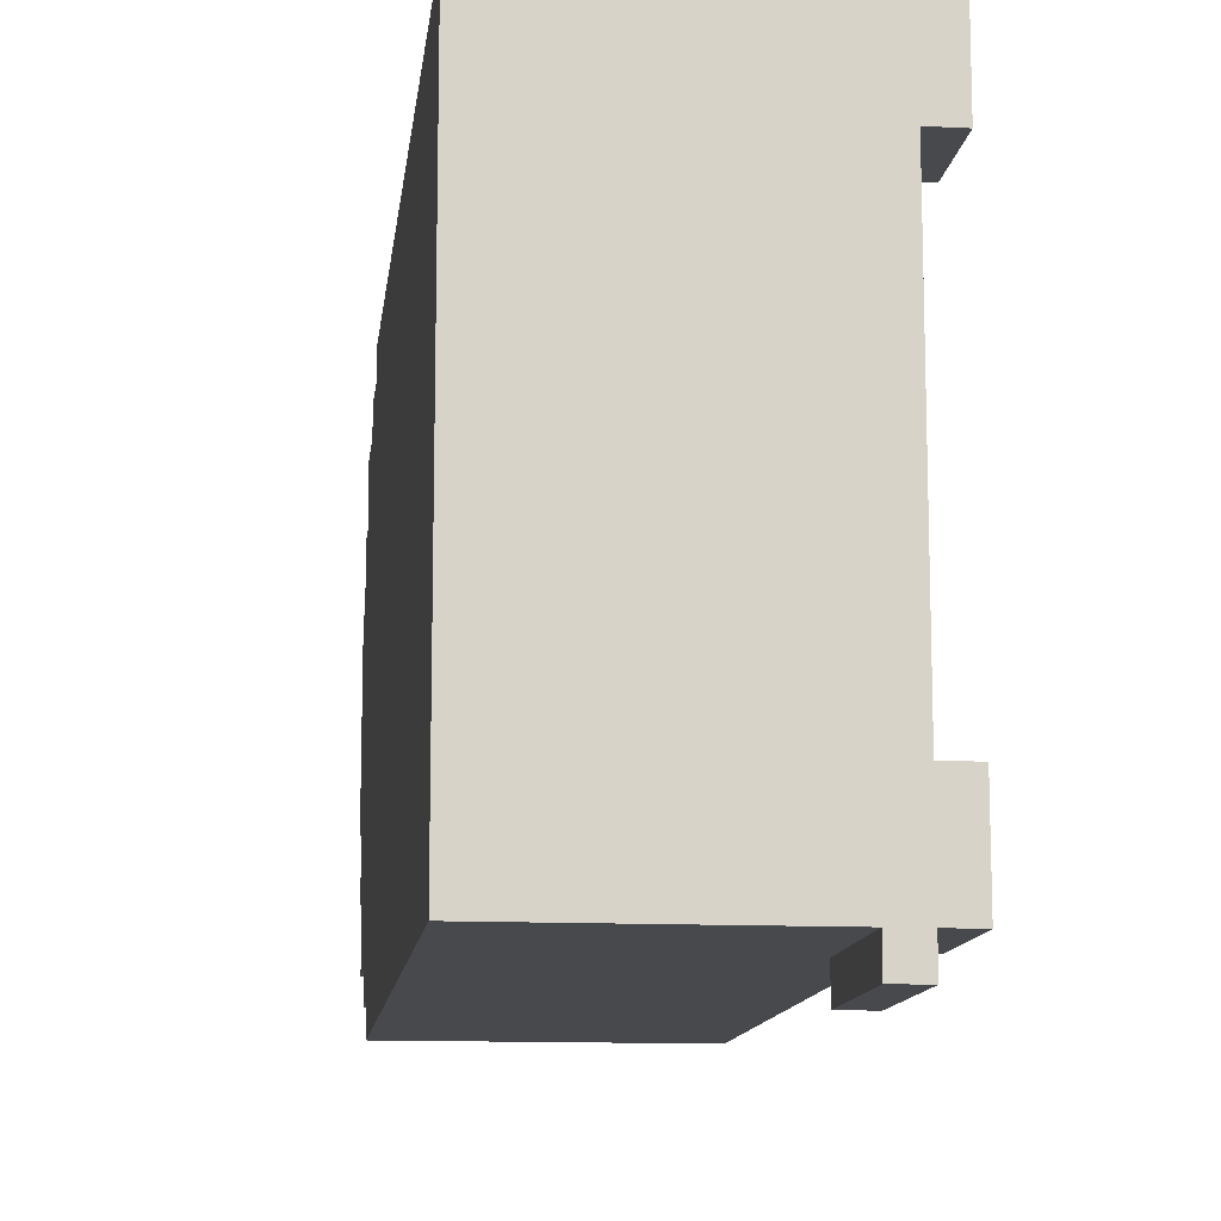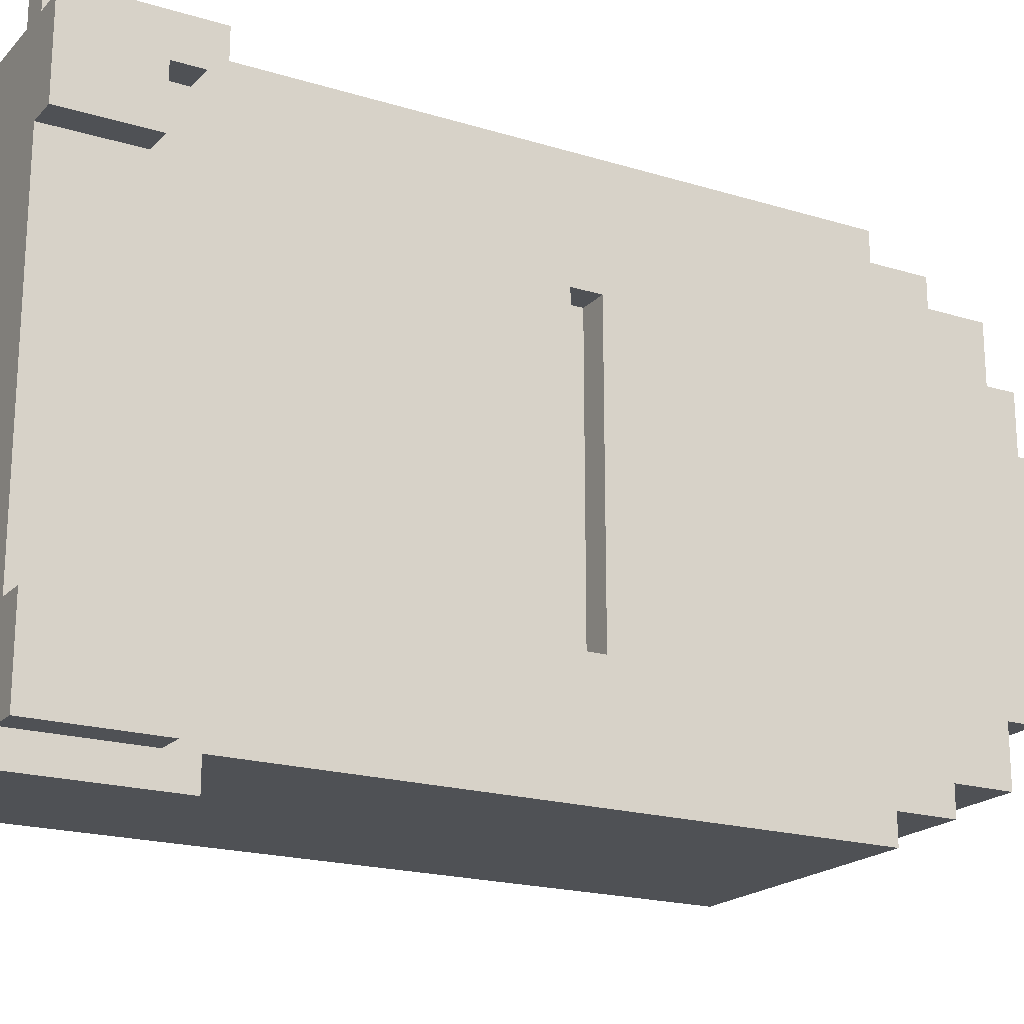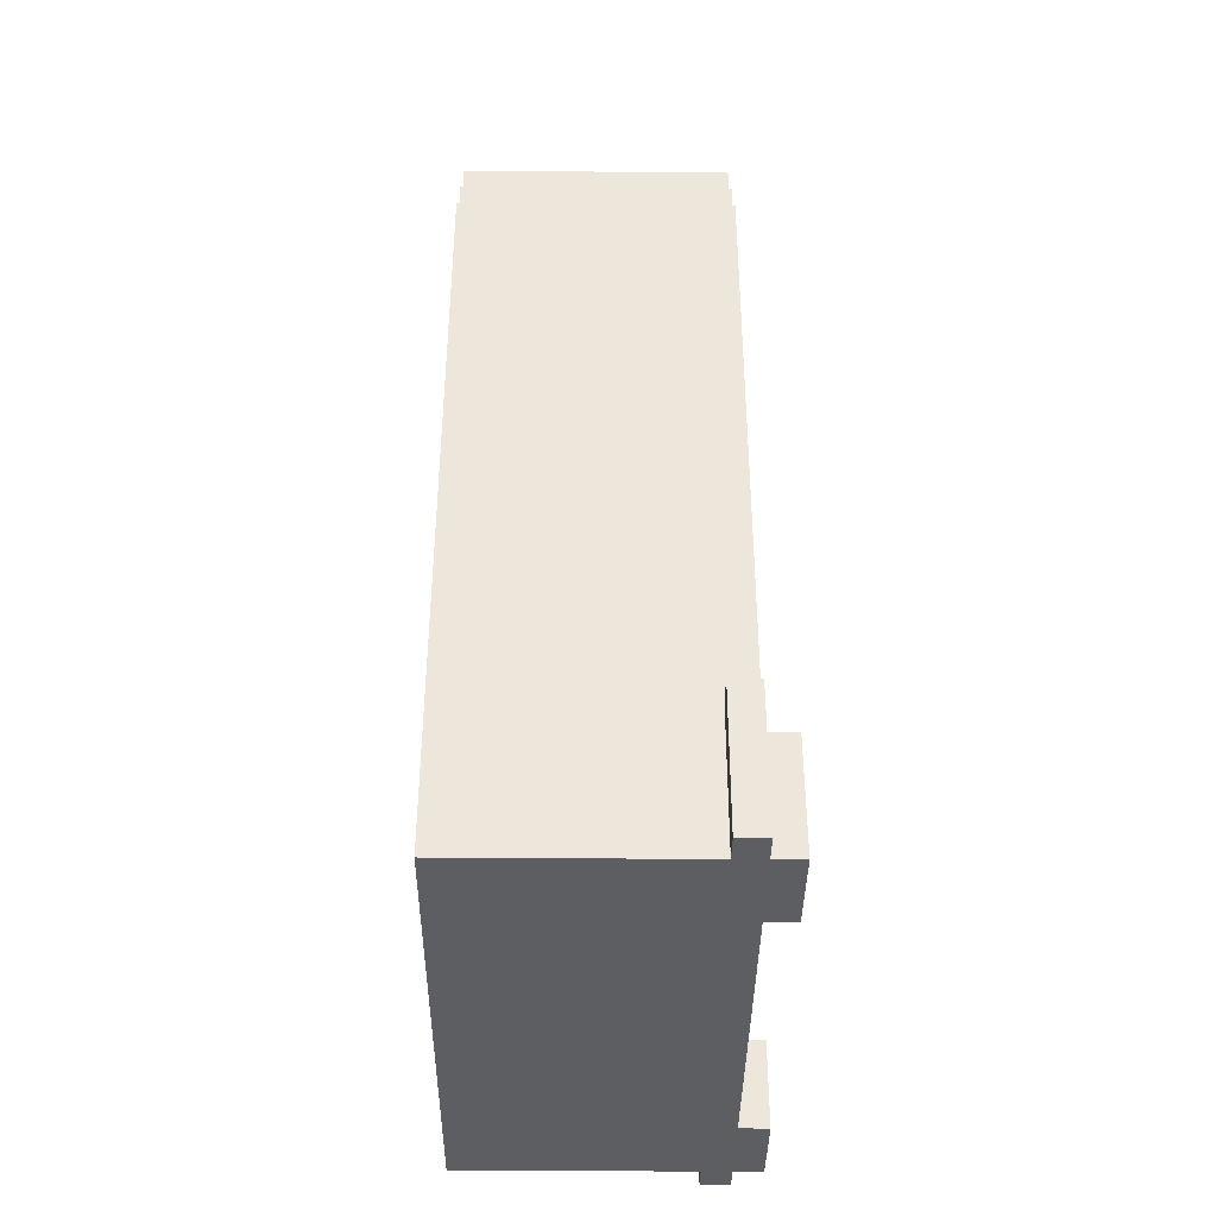
<metadata>
{"format":"obj","ext":"obj","renderer":"f3d","projection":"perspective","resolution":1024,"background":"white","views":[{"elev":-12.3,"azim":-6.7,"up":"+Z"},{"elev":-19.6,"azim":60.3,"up":"+Z"},{"elev":-39.2,"azim":-0.6,"up":"+Y"}]}
</metadata>
<code>
g Level1-20-14-12
v -5 0 9
v -5 0 -9
v -5 25 9
v -5 25 8
v -5 25 -8
v -5 25 -9
v -5 27 8
v -5 27 7
v -5 27 -7
v -5 27 -8
v -5 29 7
v -5 29 5
v -5 29 -5
v -5 29 -7
v -5 30 5
v -5 30 3
v -5 30 -3
v -5 30 -5
v -5 31 3
v -5 31 -3
v -3 21 4
v -3 21 3
v -3 21 2
v -3 21 1
v -3 21 -0
v -3 21 -1
v -3 21 -2
v -3 21 -3
v -3 21 -4
v -3 21 -5
v -3 22 4
v -3 22 3
v -3 22 2
v -3 22 1
v -3 22 -0
v -3 22 -1
v -3 22 -2
v -3 22 -3
v -3 22 -4
v -3 22 -5
v -2 22 4
v -2 22 3
v -2 22 2
v -2 22 1
v -2 22 -0
v -2 22 -1
v -2 22 -2
v -2 22 -3
v -2 22 -4
v -2 22 -5
v -2 23 4
v -2 23 3
v -2 23 2
v -2 23 1
v -2 23 -0
v -2 23 -1
v -2 23 -2
v -2 23 -3
v -2 23 -4
v -2 23 -5
v 3 0 10
v 3 0 9
v 3 0 -9
v 3 0 -10
v 3 1 9
v 3 1 -9
v 3 5 10
v 3 5 9
v 3 5 -9
v 3 5 -10
v 3 21 6
v 3 21 -6
v 3 25 6
v 3 25 -6
v -4 21 6
v -4 21 -6
v -4 25 6
v -4 25 -6
v 0 22 4
v 0 22 3
v 0 22 2
v 0 22 1
v 0 22 -0
v 0 22 -1
v 0 22 -2
v 0 22 -3
v 0 22 -4
v 0 22 -5
v 0 23 4
v 0 23 3
v 0 23 2
v 0 23 1
v 0 23 -0
v 0 23 -1
v 0 23 -2
v 0 23 -3
v 0 23 -4
v 0 23 -5
v 1 21 4
v 1 21 3
v 1 21 2
v 1 21 1
v 1 21 -0
v 1 21 -1
v 1 21 -2
v 1 21 -3
v 1 21 -4
v 1 21 -5
v 1 22 4
v 1 22 3
v 1 22 2
v 1 22 1
v 1 22 -0
v 1 22 -1
v 1 22 -2
v 1 22 -3
v 1 22 -4
v 1 22 -5
v 3 15 5
v 3 15 -5
v 3 16 5
v 3 16 -5
v 4 0 10
v 4 0 9
v 4 0 6
v 4 0 -6
v 4 0 -9
v 4 0 -10
v 4 1 6
v 4 1 -6
v 4 3 8
v 4 3 7
v 4 3 6
v 4 3 -6
v 4 3 -7
v 4 3 -8
v 4 4 9
v 4 4 8
v 4 4 -8
v 4 4 -9
v 4 5 10
v 4 5 9
v 4 5 -9
v 4 5 -10
v 4 15 5
v 4 15 -5
v 4 16 5
v 4 16 -5
v 4 17 5
v 4 17 4
v 4 17 3
v 4 17 2
v 4 17 -2
v 4 17 -3
v 4 17 -4
v 4 17 -5
v 4 18 6
v 4 18 5
v 4 18 4
v 4 18 3
v 4 18 2
v 4 18 -2
v 4 18 -3
v 4 18 -4
v 4 18 -5
v 4 18 -6
v 4 21 6
v 4 21 -6
v 4 25 9
v 4 25 8
v 4 25 7
v 4 25 6
v 4 25 -6
v 4 25 -7
v 4 25 -8
v 4 25 -9
v 4 26 7
v 4 26 6
v 4 26 5
v 4 26 -5
v 4 26 -6
v 4 26 -7
v 4 27 8
v 4 27 7
v 4 27 6
v 4 27 5
v 4 27 4
v 4 27 -4
v 4 27 -5
v 4 27 -6
v 4 27 -7
v 4 27 -8
v 4 28 5
v 4 28 4
v 4 28 3
v 4 28 -3
v 4 28 -4
v 4 28 -5
v 4 29 7
v 4 29 5
v 4 29 4
v 4 29 3
v 4 29 -3
v 4 29 -4
v 4 29 -5
v 4 29 -7
v 4 30 5
v 4 30 3
v 4 30 -3
v 4 30 -5
v 4 31 3
v 4 31 -3
v 5 0 9
v 5 0 6
v 5 0 -6
v 5 0 -9
v 5 3 8
v 5 3 6
v 5 3 -6
v 5 3 -8
v 5 4 9
v 5 4 8
v 5 4 -8
v 5 4 -9
v 3 0 10
v 3 5 10
v 4 0 10
v 4 5 10
v -5 0 9
v -5 25 9
v -4 1 9
v -4 25 9
v 3 0 9
v 3 1 9
v 3 5 9
v 3 25 9
v 4 0 9
v 4 4 9
v 4 5 9
v 4 25 9
v 5 0 9
v 5 4 9
v -5 25 8
v -5 27 8
v -4 25 8
v -4 27 8
v 3 25 8
v 3 27 8
v 4 25 8
v 4 27 8
v -5 27 7
v -5 29 7
v -4 27 7
v -4 29 7
v 3 27 7
v 3 29 7
v 4 27 7
v 4 29 7
v -5 29 5
v -5 30 5
v -4 29 5
v -4 30 5
v 3 29 5
v 3 30 5
v 4 29 5
v 4 30 5
v -3 21 4
v -3 22 4
v -2 22 4
v -2 23 4
v 0 22 4
v 0 23 4
v 1 21 4
v 1 22 4
v -5 30 3
v -5 31 3
v -4 30 3
v -4 31 3
v 3 30 3
v 3 31 3
v 4 30 3
v 4 31 3
v -3 21 2
v -3 22 2
v -2 22 2
v -2 23 2
v 0 22 2
v 0 23 2
v 1 21 2
v 1 22 2
v -3 21 -0
v -3 22 -0
v -2 22 -0
v -2 23 -0
v 0 22 -0
v 0 23 -0
v 1 21 -0
v 1 22 -0
v -3 21 -2
v -3 22 -2
v -2 22 -2
v -2 23 -2
v 0 22 -2
v 0 23 -2
v 1 21 -2
v 1 22 -2
v -3 21 -4
v -3 22 -4
v -2 22 -4
v -2 23 -4
v 0 22 -4
v 0 23 -4
v 1 21 -4
v 1 22 -4
v 3 15 -5
v 3 16 -5
v 4 15 -5
v 4 16 -5
v -4 21 -6
v -4 25 -6
v 3 21 -6
v 3 25 -6
v 4 0 -6
v 4 1 -6
v 4 3 -6
v 5 0 -6
v 5 3 -6
v 4 3 -8
v 4 4 -8
v 5 3 -8
v 5 4 -8
v 4 3 8
v 4 4 8
v 5 3 8
v 5 4 8
v -4 21 6
v -4 25 6
v 3 21 6
v 3 25 6
v 4 0 6
v 4 1 6
v 4 3 6
v 5 0 6
v 5 3 6
v 3 15 5
v 3 16 5
v 4 15 5
v 4 16 5
v -3 21 3
v -3 22 3
v -2 22 3
v -2 23 3
v 0 22 3
v 0 23 3
v 1 21 3
v 1 22 3
v -3 21 1
v -3 22 1
v -2 22 1
v -2 23 1
v 0 22 1
v 0 23 1
v 1 21 1
v 1 22 1
v -3 21 -1
v -3 22 -1
v -2 22 -1
v -2 23 -1
v 0 22 -1
v 0 23 -1
v 1 21 -1
v 1 22 -1
v -5 30 -3
v -5 31 -3
v -4 30 -3
v -4 31 -3
v -3 21 -3
v -3 22 -3
v -2 22 -3
v -2 23 -3
v 0 22 -3
v 0 23 -3
v 1 21 -3
v 1 22 -3
v 3 30 -3
v 3 31 -3
v 4 30 -3
v 4 31 -3
v -5 29 -5
v -5 30 -5
v -4 29 -5
v -4 30 -5
v -3 21 -5
v -3 22 -5
v -2 22 -5
v -2 23 -5
v 0 22 -5
v 0 23 -5
v 1 21 -5
v 1 22 -5
v 3 29 -5
v 3 30 -5
v 4 29 -5
v 4 30 -5
v -5 27 -7
v -5 29 -7
v -4 27 -7
v -4 29 -7
v 3 27 -7
v 3 29 -7
v 4 27 -7
v 4 29 -7
v -5 25 -8
v -5 27 -8
v -4 25 -8
v -4 27 -8
v 3 25 -8
v 3 27 -8
v 4 25 -8
v 4 27 -8
v -5 0 -9
v -5 25 -9
v -4 1 -9
v -4 25 -9
v 3 0 -9
v 3 1 -9
v 3 5 -9
v 3 25 -9
v 4 0 -9
v 4 4 -9
v 4 5 -9
v 4 25 -9
v 5 0 -9
v 5 4 -9
v 3 0 -10
v 3 5 -10
v 4 0 -10
v 4 5 -10
v 3 0 10
v 4 0 10
v -5 0 9
v 3 0 9
v 4 0 9
v 5 0 9
v -4 0 8
v 3 0 8
v 4 0 6
v 5 0 6
v 4 0 -6
v 5 0 -6
v -4 0 -8
v 3 0 -8
v -5 0 -9
v 3 0 -9
v 4 0 -9
v 5 0 -9
v 3 0 -10
v 4 0 -10
v 3 16 5
v 4 16 5
v 3 16 -5
v 4 16 -5
v -4 25 6
v 3 25 6
v -4 25 -6
v 3 25 -6
v 4 3 8
v 5 3 8
v 4 3 7
v 4 3 6
v 5 3 6
v 4 3 -6
v 5 3 -6
v 4 3 -7
v 4 3 -8
v 5 3 -8
v 4 4 9
v 5 4 9
v 4 4 8
v 5 4 8
v 4 4 -8
v 5 4 -8
v 4 4 -9
v 5 4 -9
v 3 5 10
v 4 5 10
v 3 5 9
v 4 5 9
v 3 5 -9
v 4 5 -9
v 3 5 -10
v 4 5 -10
v 3 15 5
v 4 15 5
v 3 15 -5
v 4 15 -5
v -4 21 6
v 3 21 6
v -3 21 4
v 1 21 4
v -3 21 3
v 1 21 3
v -3 21 2
v 1 21 2
v -3 21 1
v 1 21 1
v -3 21 -0
v 1 21 -0
v -3 21 -1
v 1 21 -1
v -3 21 -2
v 1 21 -2
v -3 21 -3
v 1 21 -3
v -3 21 -4
v 1 21 -4
v -3 21 -5
v 1 21 -5
v -4 21 -6
v 3 21 -6
v -3 22 4
v -2 22 4
v 0 22 4
v 1 22 4
v -3 22 3
v -2 22 3
v 0 22 3
v 1 22 3
v -3 22 2
v -2 22 2
v 0 22 2
v 1 22 2
v -3 22 1
v -2 22 1
v 0 22 1
v 1 22 1
v -3 22 -0
v -2 22 -0
v 0 22 -0
v 1 22 -0
v -3 22 -1
v -2 22 -1
v 0 22 -1
v 1 22 -1
v -3 22 -2
v -2 22 -2
v 0 22 -2
v 1 22 -2
v -3 22 -3
v -2 22 -3
v 0 22 -3
v 1 22 -3
v -3 22 -4
v -2 22 -4
v 0 22 -4
v 1 22 -4
v -3 22 -5
v -2 22 -5
v 0 22 -5
v 1 22 -5
v -2 23 4
v 0 23 4
v -2 23 3
v 0 23 3
v -2 23 2
v 0 23 2
v -2 23 1
v 0 23 1
v -2 23 -0
v 0 23 -0
v -2 23 -1
v 0 23 -1
v -2 23 -2
v 0 23 -2
v -2 23 -3
v 0 23 -3
v -2 23 -4
v 0 23 -4
v -2 23 -5
v 0 23 -5
v -5 25 9
v -4 25 9
v 3 25 9
v 4 25 9
v -5 25 8
v -4 25 8
v 3 25 8
v 4 25 8
v -5 25 -8
v -4 25 -8
v 3 25 -8
v 4 25 -8
v -5 25 -9
v -4 25 -9
v 3 25 -9
v 4 25 -9
v -5 27 8
v -4 27 8
v 3 27 8
v 4 27 8
v -5 27 7
v -4 27 7
v 3 27 7
v 4 27 7
v -5 27 -7
v -4 27 -7
v 3 27 -7
v 4 27 -7
v -5 27 -8
v -4 27 -8
v 3 27 -8
v 4 27 -8
v -5 29 7
v -4 29 7
v 3 29 7
v 4 29 7
v -5 29 5
v -4 29 5
v 3 29 5
v 4 29 5
v -5 29 -5
v -4 29 -5
v 3 29 -5
v 4 29 -5
v -5 29 -7
v -4 29 -7
v 3 29 -7
v 4 29 -7
v -5 30 5
v -4 30 5
v 3 30 5
v 4 30 5
v -5 30 3
v -4 30 3
v 3 30 3
v 4 30 3
v -5 30 -3
v -4 30 -3
v 3 30 -3
v 4 30 -3
v -5 30 -5
v -4 30 -5
v 3 30 -5
v 4 30 -5
v -5 31 3
v -4 31 3
v 3 31 3
v 4 31 3
v -5 31 -3
v -4 31 -3
v 3 31 -3
v 4 31 -3
f 3 2 1
f 4 2 3
f 5 2 4
f 6 2 5
f 7 5 4
f 8 5 7
f 9 5 8
f 10 5 9
f 11 9 8
f 12 9 11
f 13 9 12
f 14 9 13
f 15 13 12
f 16 13 15
f 17 13 16
f 18 13 17
f 19 17 16
f 20 17 19
f 31 22 21
f 32 22 31
f 33 24 23
f 34 24 33
f 35 26 25
f 36 26 35
f 37 28 27
f 38 28 37
f 39 30 29
f 40 30 39
f 51 42 41
f 52 42 51
f 53 44 43
f 54 44 53
f 55 46 45
f 56 46 55
f 57 48 47
f 58 48 57
f 59 50 49
f 60 50 59
f 65 62 61
f 66 64 63
f 67 65 61
f 68 65 67
f 69 64 66
f 70 64 69
f 73 72 71
f 74 72 73
f 75 76 77
f 77 76 78
f 79 80 89
f 89 80 90
f 81 82 91
f 91 82 92
f 83 84 93
f 93 84 94
f 85 86 95
f 95 86 96
f 87 88 97
f 97 88 98
f 99 100 109
f 109 100 110
f 101 102 111
f 111 102 112
f 103 104 113
f 113 104 114
f 105 106 115
f 115 106 116
f 107 108 117
f 117 108 118
f 119 120 121
f 121 120 122
f 125 126 129
f 129 126 130
f 129 130 133
f 133 130 134
f 123 124 137
f 131 132 138
f 135 136 139
f 127 128 140
f 123 137 141
f 137 138 142
f 141 137 142
f 139 140 143
f 140 128 143
f 143 128 144
f 133 134 145
f 145 134 146
f 133 145 147
f 146 134 148
f 133 147 149
f 147 148 149
f 149 148 150
f 150 148 151
f 151 148 152
f 152 148 153
f 153 148 154
f 154 148 155
f 148 134 156
f 155 148 156
f 132 133 157
f 133 149 157
f 149 150 158
f 157 149 158
f 150 151 159
f 158 150 159
f 151 152 160
f 159 151 160
f 152 153 161
f 160 152 161
f 153 154 162
f 161 153 162
f 154 155 163
f 162 154 163
f 155 156 164
f 163 155 164
f 156 134 165
f 164 156 165
f 134 135 166
f 165 134 166
f 163 164 167
f 164 165 167
f 165 166 167
f 160 161 167
f 159 160 167
f 158 159 167
f 157 158 167
f 132 157 167
f 162 163 167
f 161 162 167
f 166 135 168
f 167 166 168
f 142 138 169
f 138 132 170
f 169 138 170
f 132 167 171
f 170 132 171
f 167 168 172
f 171 167 172
f 168 135 173
f 172 168 173
f 135 139 174
f 173 135 174
f 139 143 175
f 174 139 175
f 175 143 176
f 171 172 177
f 170 171 177
f 172 173 178
f 177 172 178
f 178 173 179
f 179 173 180
f 173 174 181
f 180 173 181
f 174 175 182
f 181 174 182
f 170 177 183
f 177 178 183
f 183 178 184
f 178 179 185
f 184 178 185
f 179 180 186
f 185 179 186
f 186 180 187
f 187 180 188
f 180 181 189
f 188 180 189
f 181 182 190
f 189 181 190
f 182 175 191
f 190 182 191
f 191 175 192
f 184 185 193
f 185 186 193
f 186 187 193
f 187 188 194
f 193 187 194
f 194 188 195
f 195 188 196
f 188 189 197
f 196 188 197
f 189 190 198
f 197 189 198
f 190 191 198
f 184 193 199
f 193 194 199
f 199 194 200
f 194 195 201
f 200 194 201
f 195 196 202
f 201 195 202
f 196 197 203
f 202 196 203
f 197 198 204
f 203 197 204
f 198 191 205
f 204 198 205
f 205 191 206
f 201 202 207
f 200 201 207
f 202 203 208
f 207 202 208
f 203 204 209
f 208 203 209
f 204 205 209
f 209 205 210
f 208 209 211
f 211 209 212
f 213 214 217
f 217 214 218
f 215 216 219
f 219 216 220
f 213 217 221
f 221 217 222
f 220 216 223
f 223 216 224
f 227 226 225
f 228 226 227
f 231 230 229
f 232 230 231
f 233 231 229
f 234 232 231
f 234 231 233
f 235 232 234
f 236 232 235
f 239 236 235
f 240 236 239
f 241 238 237
f 242 238 241
f 245 244 243
f 246 244 245
f 247 246 245
f 248 246 247
f 249 248 247
f 250 248 249
f 253 252 251
f 254 252 253
f 255 254 253
f 256 254 255
f 257 256 255
f 258 256 257
f 261 260 259
f 262 260 261
f 263 262 261
f 264 262 263
f 265 264 263
f 266 264 265
f 269 268 267
f 271 269 267
f 271 270 269
f 272 270 271
f 273 271 267
f 274 271 273
f 277 276 275
f 278 276 277
f 279 278 277
f 280 278 279
f 281 280 279
f 282 280 281
f 285 284 283
f 287 285 283
f 287 286 285
f 288 286 287
f 289 287 283
f 290 287 289
f 293 292 291
f 295 293 291
f 295 294 293
f 296 294 295
f 297 295 291
f 298 295 297
f 301 300 299
f 303 301 299
f 303 302 301
f 304 302 303
f 305 303 299
f 306 303 305
f 309 308 307
f 311 309 307
f 311 310 309
f 312 310 311
f 313 311 307
f 314 311 313
f 317 316 315
f 318 316 317
f 321 320 319
f 322 320 321
f 326 324 323
f 326 325 324
f 327 325 326
f 330 329 328
f 331 329 330
f 332 333 334
f 334 333 335
f 336 337 338
f 338 337 339
f 340 341 343
f 341 342 343
f 343 342 344
f 345 346 347
f 347 346 348
f 349 350 351
f 349 351 353
f 351 352 353
f 353 352 354
f 349 353 355
f 355 353 356
f 357 358 359
f 357 359 361
f 359 360 361
f 361 360 362
f 357 361 363
f 363 361 364
f 365 366 367
f 365 367 369
f 367 368 369
f 369 368 370
f 365 369 371
f 371 369 372
f 373 374 375
f 375 374 376
f 377 378 379
f 377 379 381
f 379 380 381
f 381 380 382
f 377 381 383
f 383 381 384
f 375 376 385
f 385 376 386
f 385 386 387
f 387 386 388
f 389 390 391
f 391 390 392
f 393 394 395
f 393 395 397
f 395 396 397
f 397 396 398
f 393 397 399
f 399 397 400
f 391 392 401
f 401 392 402
f 401 402 403
f 403 402 404
f 405 406 407
f 407 406 408
f 407 408 409
f 409 408 410
f 409 410 411
f 411 410 412
f 413 414 415
f 415 414 416
f 415 416 417
f 417 416 418
f 417 418 419
f 419 418 420
f 421 422 423
f 423 422 424
f 421 423 425
f 423 424 426
f 425 423 426
f 426 424 427
f 427 424 428
f 427 428 431
f 431 428 432
f 429 430 433
f 433 430 434
f 435 436 437
f 437 436 438
f 442 440 439
f 443 440 442
f 445 442 441
f 445 443 442
f 446 443 445
f 447 444 443
f 447 443 446
f 448 444 447
f 449 447 446
f 451 446 445
f 451 445 441
f 452 449 446
f 452 446 451
f 453 451 441
f 453 452 451
f 454 449 452
f 454 452 453
f 455 450 449
f 455 449 454
f 456 450 455
f 457 455 454
f 458 455 457
f 461 460 459
f 462 460 461
f 465 464 463
f 466 464 465
f 467 468 469
f 469 468 470
f 470 468 471
f 472 473 474
f 474 473 475
f 475 473 476
f 477 478 479
f 479 478 480
f 481 482 483
f 483 482 484
f 485 486 487
f 487 486 488
f 489 490 491
f 491 490 492
f 493 494 495
f 495 494 496
f 497 498 499
f 499 498 500
f 497 499 501
f 500 498 502
f 497 501 503
f 501 502 503
f 502 498 504
f 503 502 504
f 497 503 505
f 504 498 506
f 497 505 507
f 505 506 507
f 506 498 508
f 507 506 508
f 497 507 509
f 508 498 510
f 497 509 511
f 509 510 511
f 510 498 512
f 511 510 512
f 497 511 513
f 512 498 514
f 497 513 515
f 513 514 515
f 514 498 516
f 515 514 516
f 497 515 517
f 516 498 518
f 497 517 519
f 517 518 519
f 518 498 520
f 519 518 520
f 521 522 525
f 525 522 526
f 523 524 527
f 527 524 528
f 529 530 533
f 533 530 534
f 531 532 535
f 535 532 536
f 537 538 541
f 541 538 542
f 539 540 543
f 543 540 544
f 545 546 549
f 549 546 550
f 547 548 551
f 551 548 552
f 553 554 557
f 557 554 558
f 555 556 559
f 559 556 560
f 561 562 563
f 563 562 564
f 565 566 567
f 567 566 568
f 569 570 571
f 571 570 572
f 573 574 575
f 575 574 576
f 577 578 579
f 579 578 580
f 581 582 585
f 582 583 586
f 585 582 586
f 583 584 587
f 586 583 587
f 587 584 588
f 589 590 593
f 590 591 594
f 593 590 594
f 591 592 595
f 594 591 595
f 595 592 596
f 597 598 601
f 598 599 602
f 601 598 602
f 599 600 603
f 602 599 603
f 603 600 604
f 605 606 609
f 606 607 610
f 609 606 610
f 607 608 611
f 610 607 611
f 611 608 612
f 613 614 617
f 614 615 618
f 617 614 618
f 615 616 619
f 618 615 619
f 619 616 620
f 621 622 625
f 622 623 626
f 625 622 626
f 623 624 627
f 626 623 627
f 627 624 628
f 629 630 633
f 630 631 634
f 633 630 634
f 631 632 635
f 634 631 635
f 635 632 636
f 637 638 641
f 638 639 642
f 641 638 642
f 639 640 643
f 642 639 643
f 643 640 644
f 645 646 649
f 646 647 650
f 649 646 650
f 647 648 651
f 650 647 651
f 651 648 652

</code>
